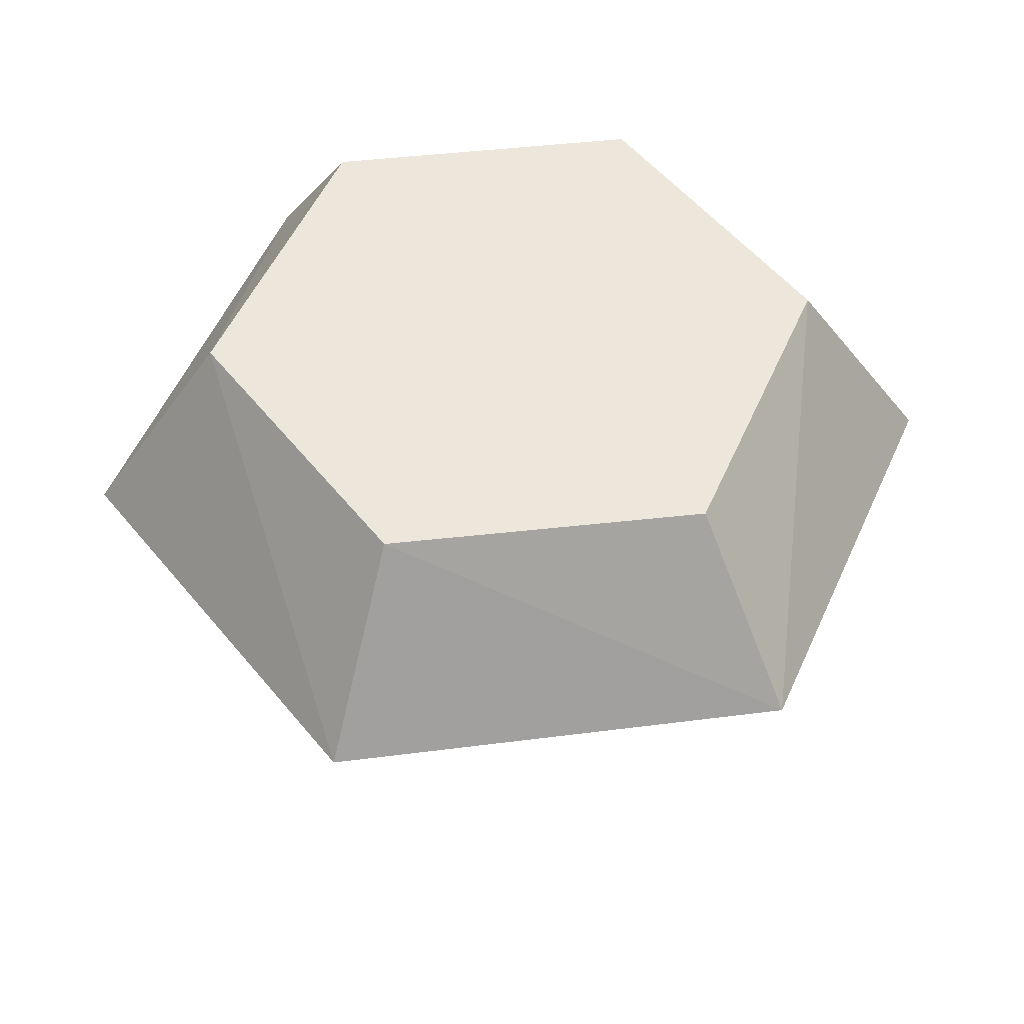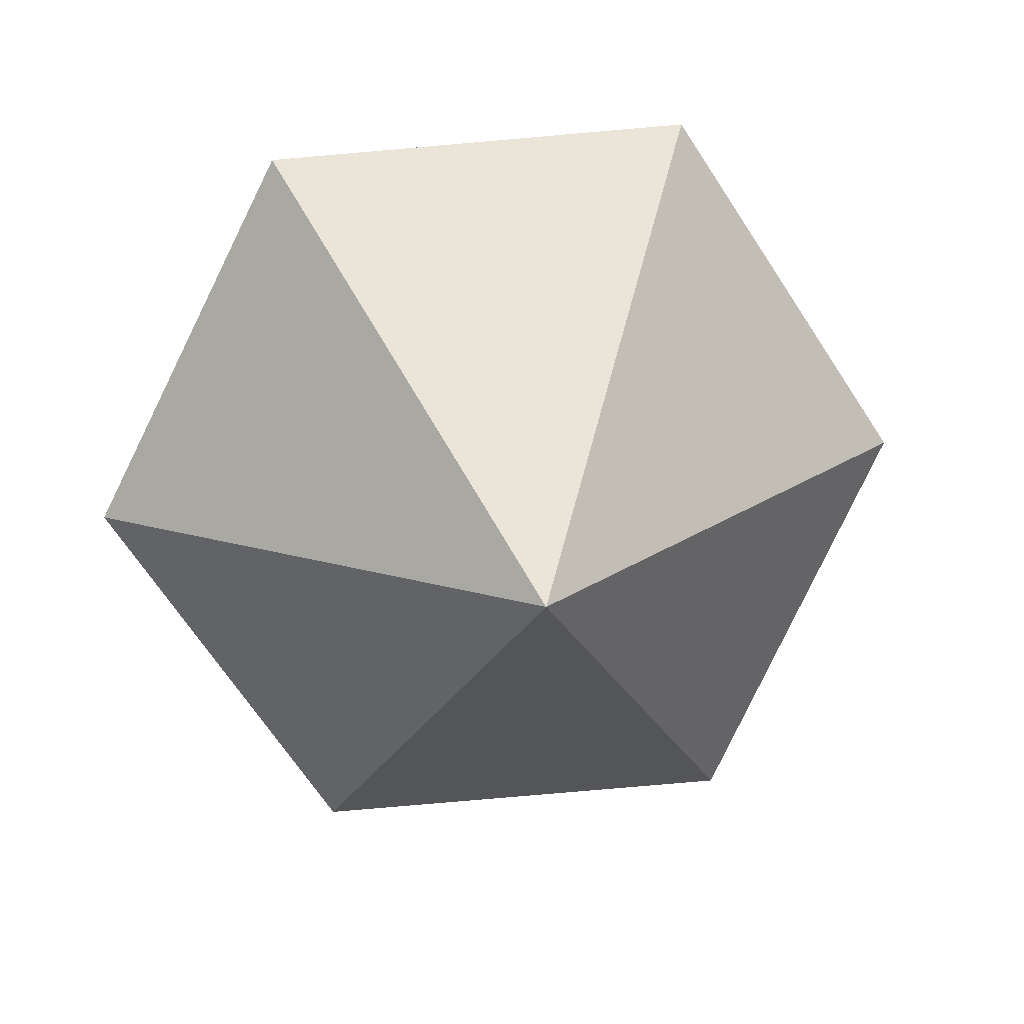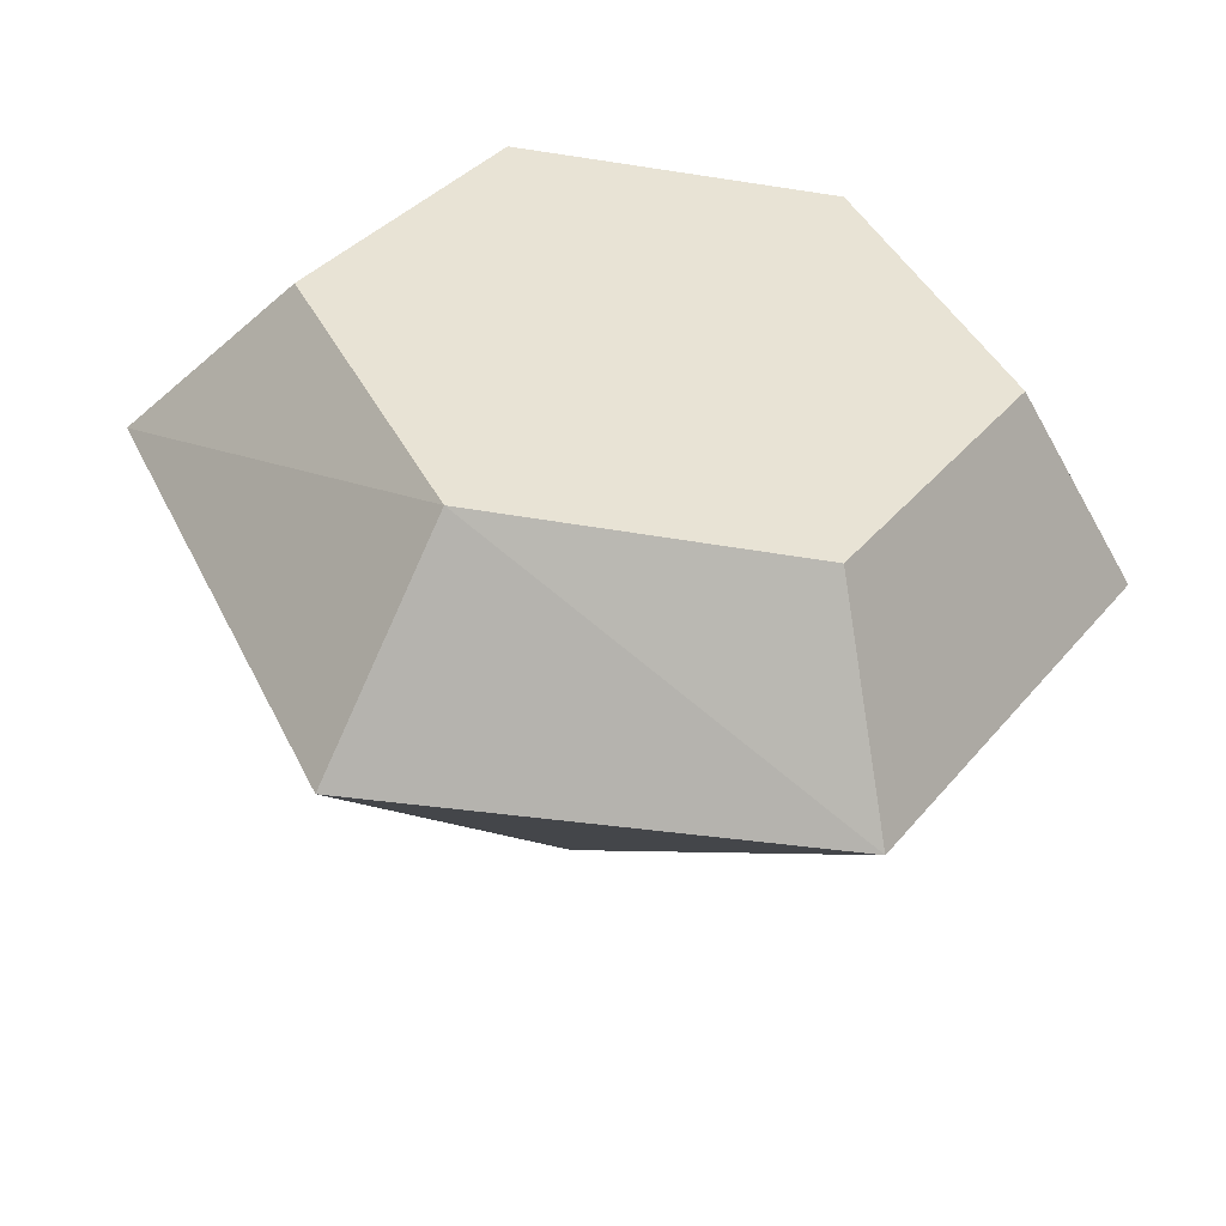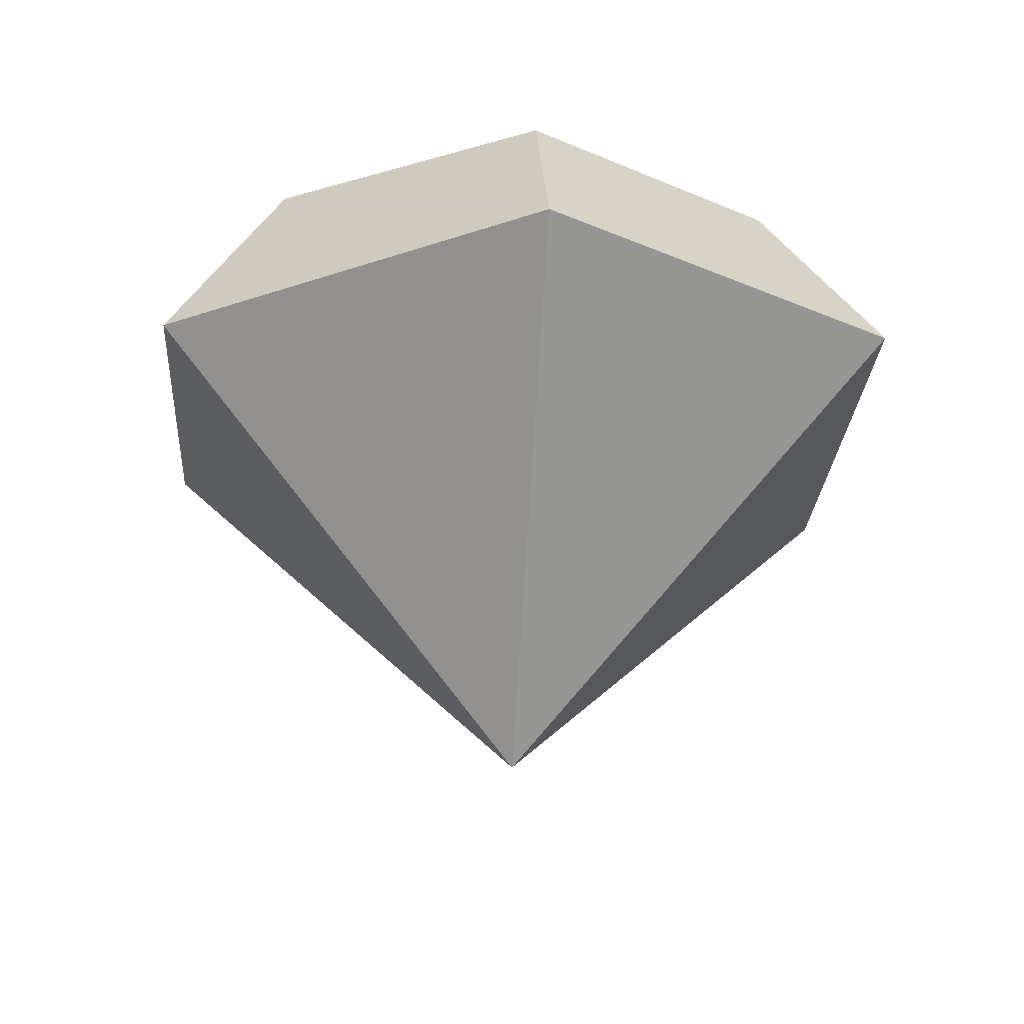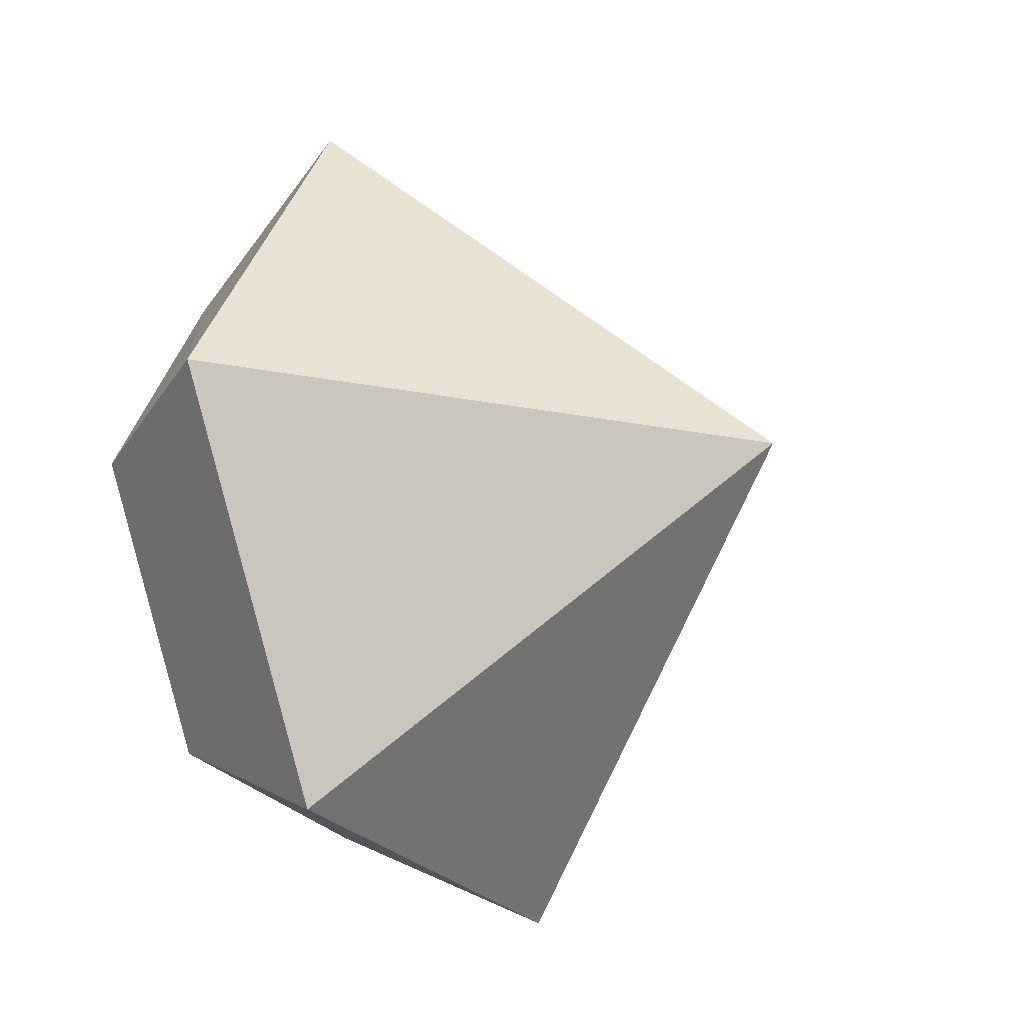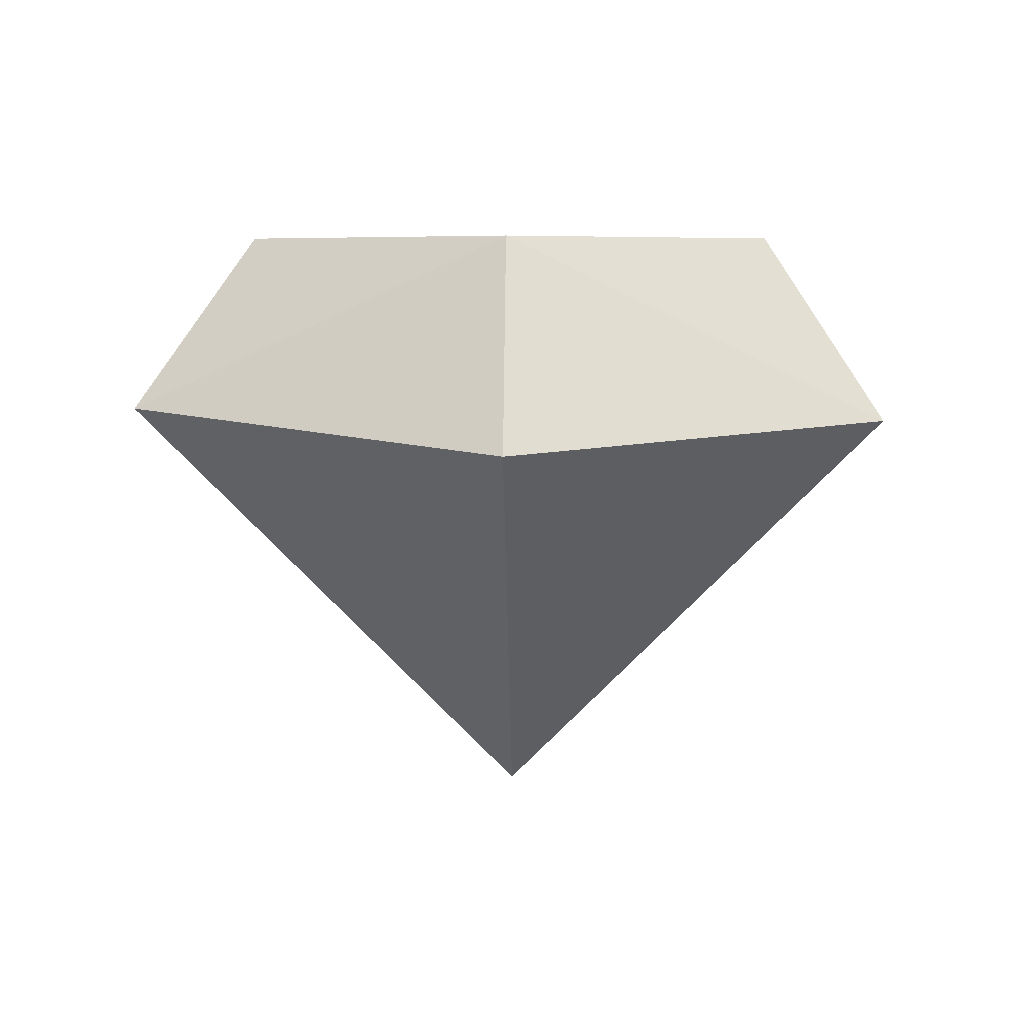
<metadata>
{"format":"obj","ext":"obj","renderer":"f3d","projection":"perspective","resolution":1024,"background":"white","views":[{"elev":51.1,"azim":49.5,"up":"+Y"},{"elev":17.6,"azim":-6.2,"up":"+Z"},{"elev":-49.9,"azim":172.3,"up":"+Z"},{"elev":-25.5,"azim":-158.3,"up":"+Y"},{"elev":-30.1,"azim":-62.3,"up":"+Z"},{"elev":5.7,"azim":147.5,"up":"+Y"}]}
</metadata>
<code>
o Pellet.749_Crystal5_Cylinder.750
v 0.1744 -0.05128 -0.2626
v 0.1212 0.09596 -0.1825
v 0.3146 -0.02828 0.01972
v 0 -0.3349 -0
v -0.1402 -0.03672 -0.2823
v -0.3146 -0.03672 -0.01972
v -0.09744 0.09596 -0.1962
v -0.2186 0.09596 -0.0137
v -0.1212 0.09596 0.1825
v 0.09744 0.09596 0.1962
v -0.1744 -0.05122 0.2626
v 0.1402 -0.03672 0.2823
v 0.2186 0.09596 0.0137
f 5 2 1
f 2 3 1
f 1 3 4
f 5 1 4
f 6 5 4
f 8 5 6
f 9 10 2
f 9 6 11
f 12 9 11
f 12 11 4
f 11 6 4
f 3 12 4
f 3 10 12
f 5 7 2
f 2 13 3
f 8 7 5
f 10 13 2
f 2 7 8
f 8 9 2
f 9 8 6
f 12 10 9
f 3 13 10

</code>
